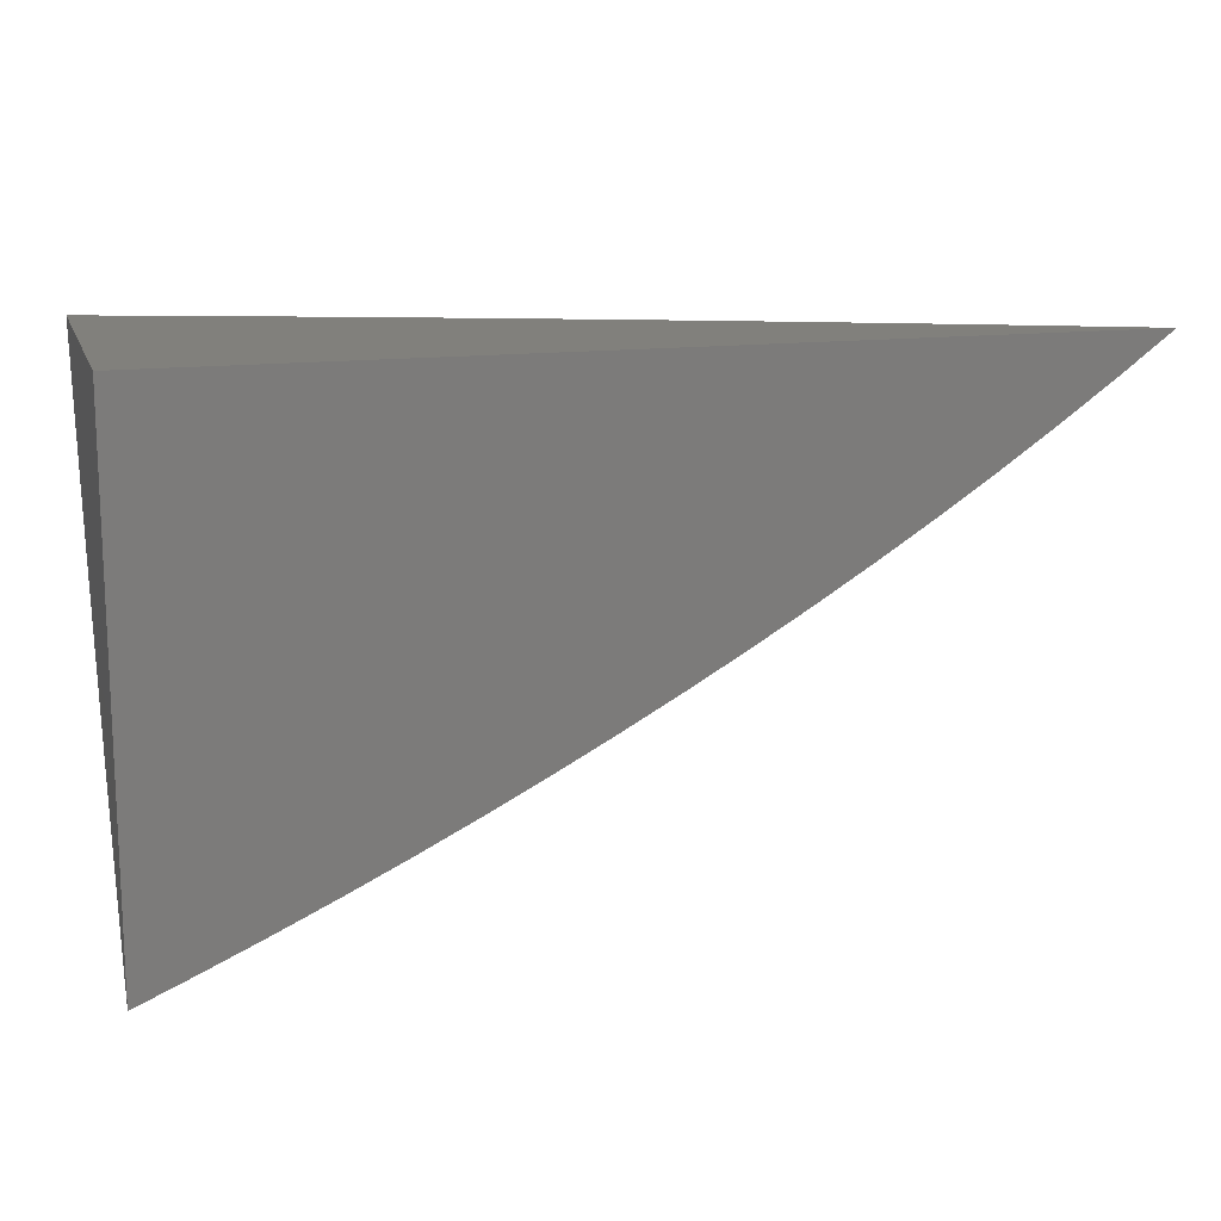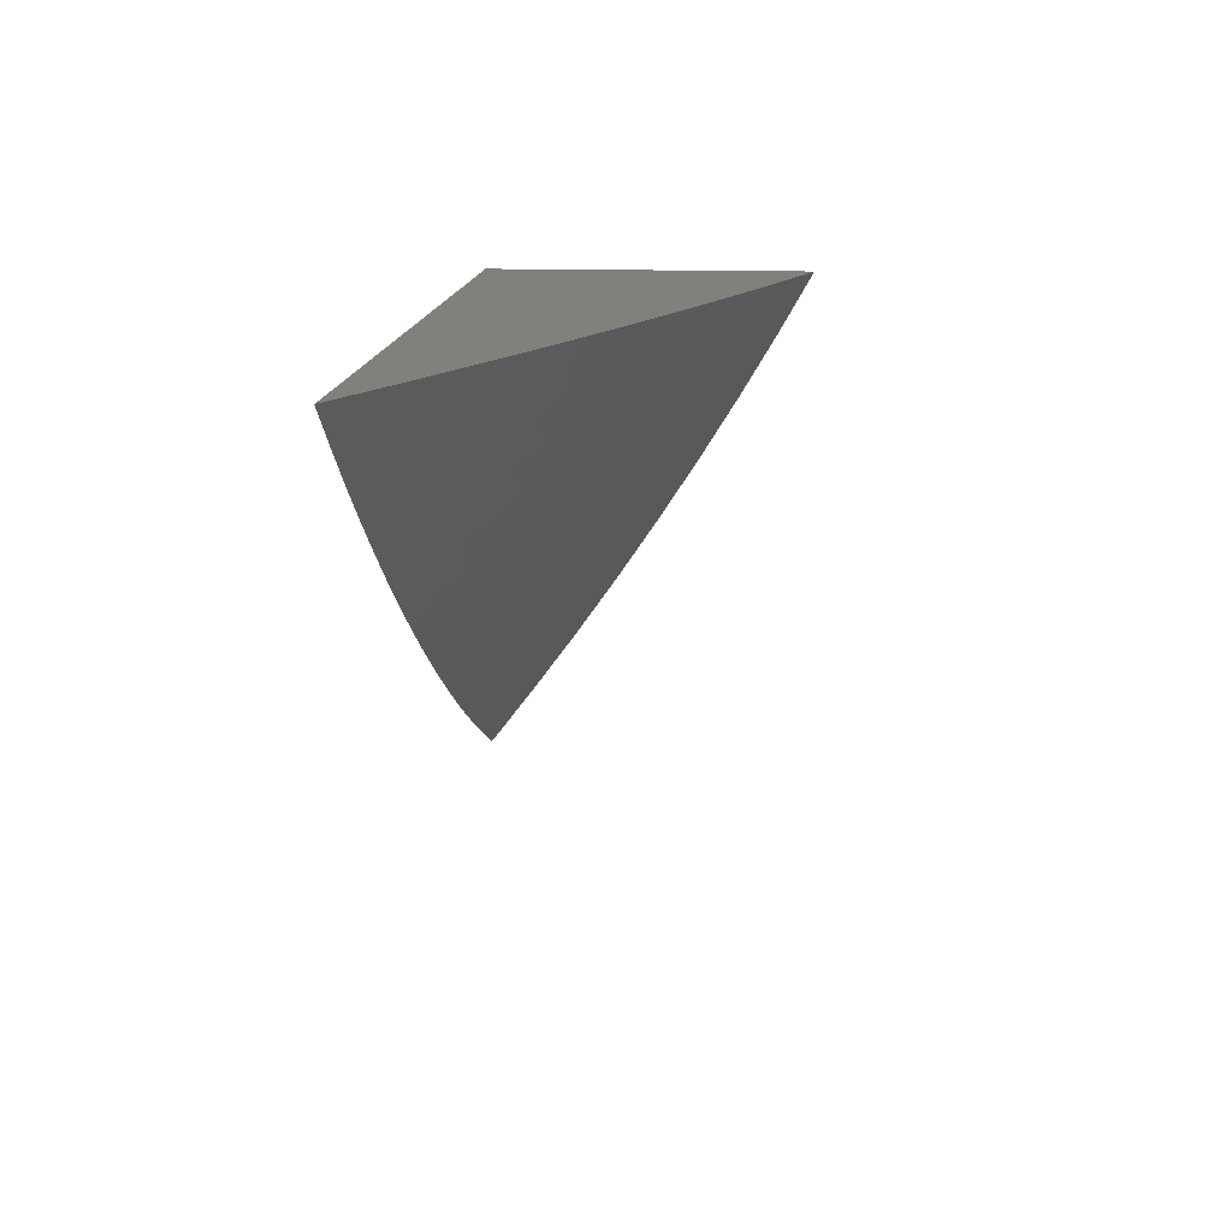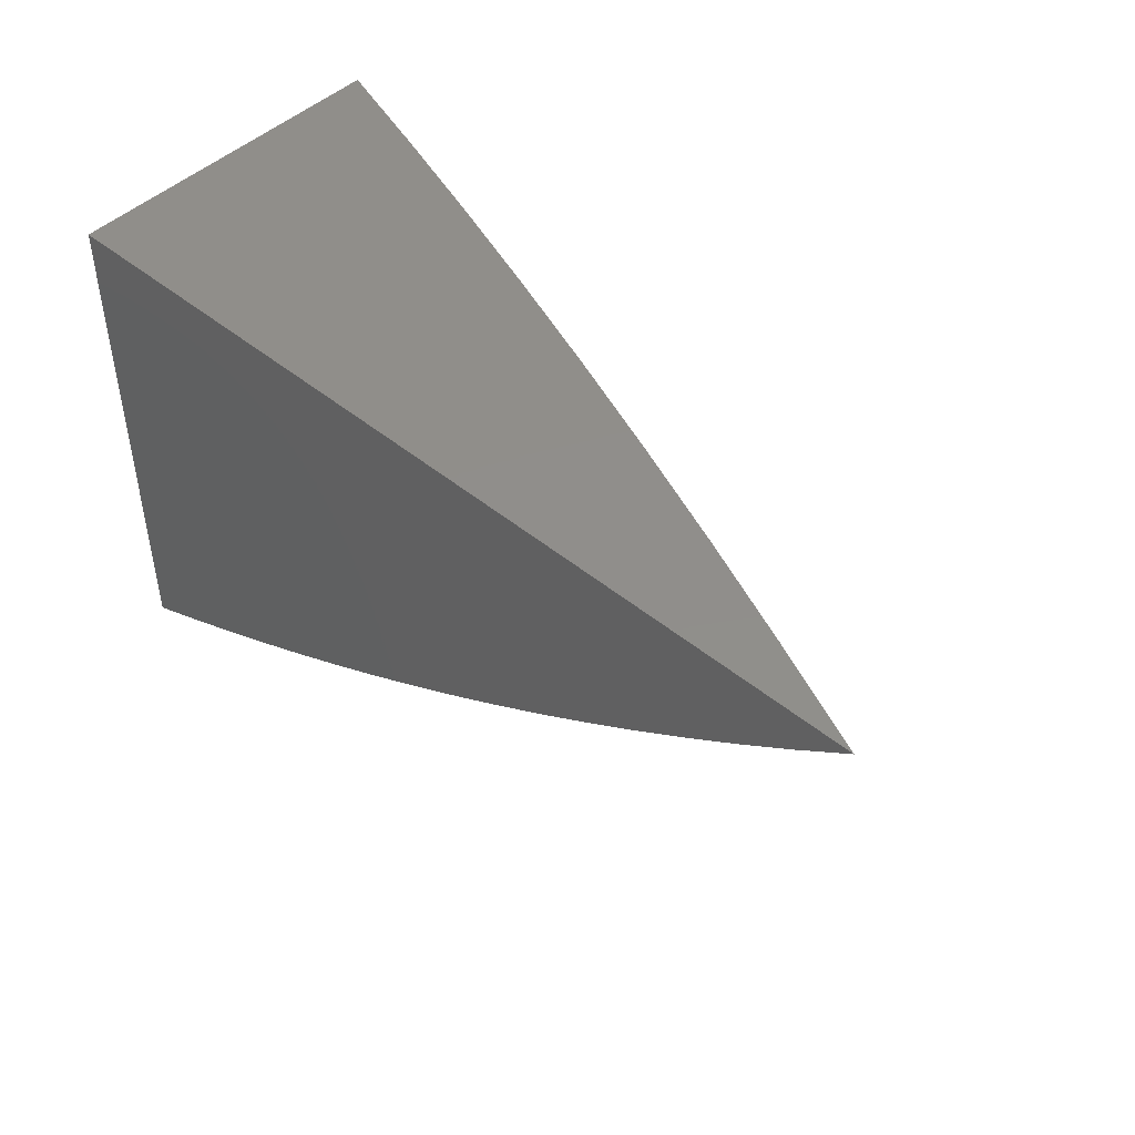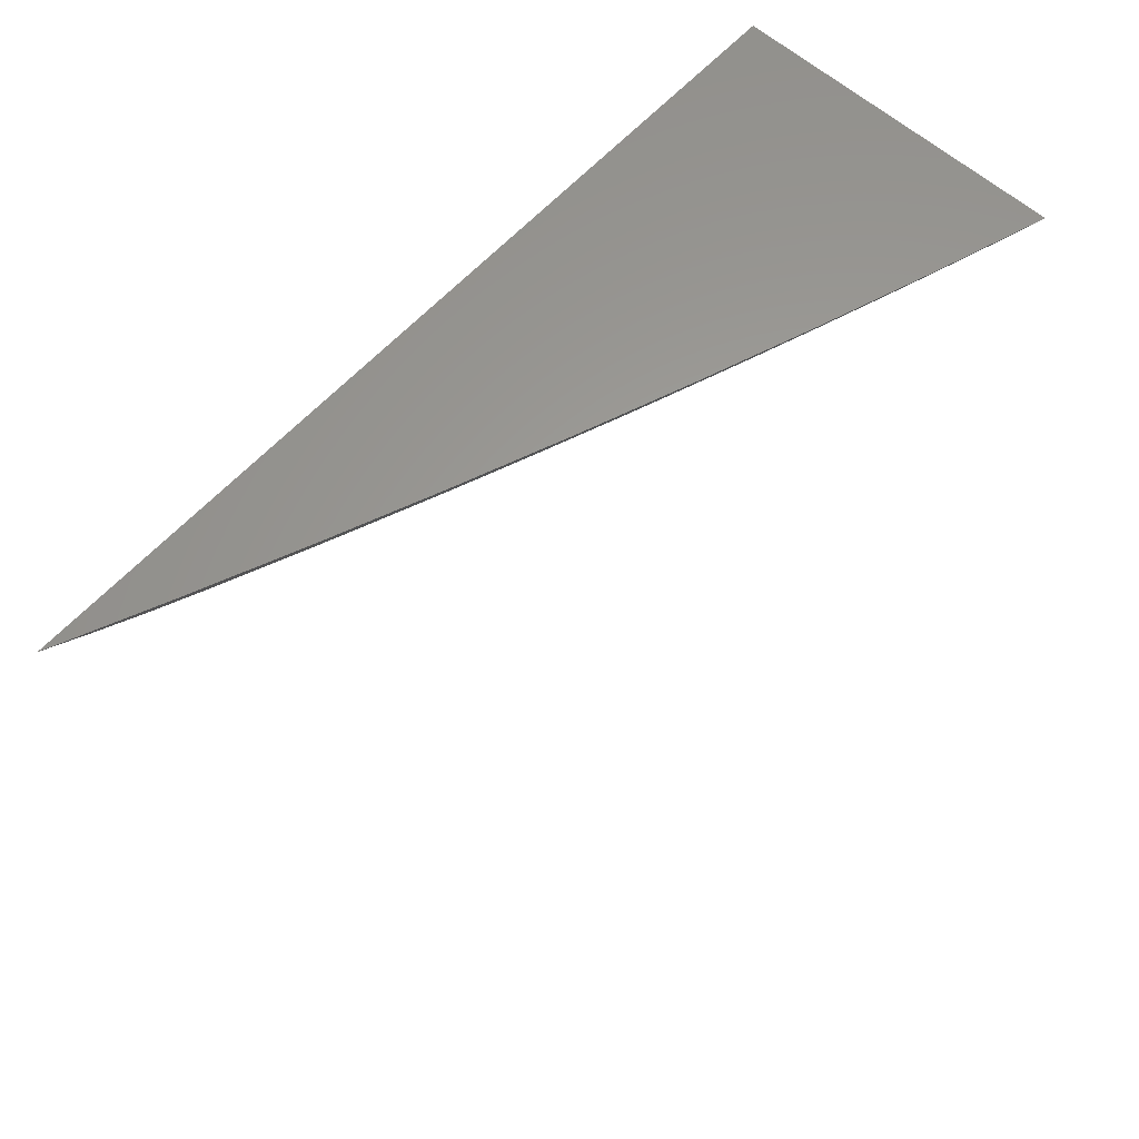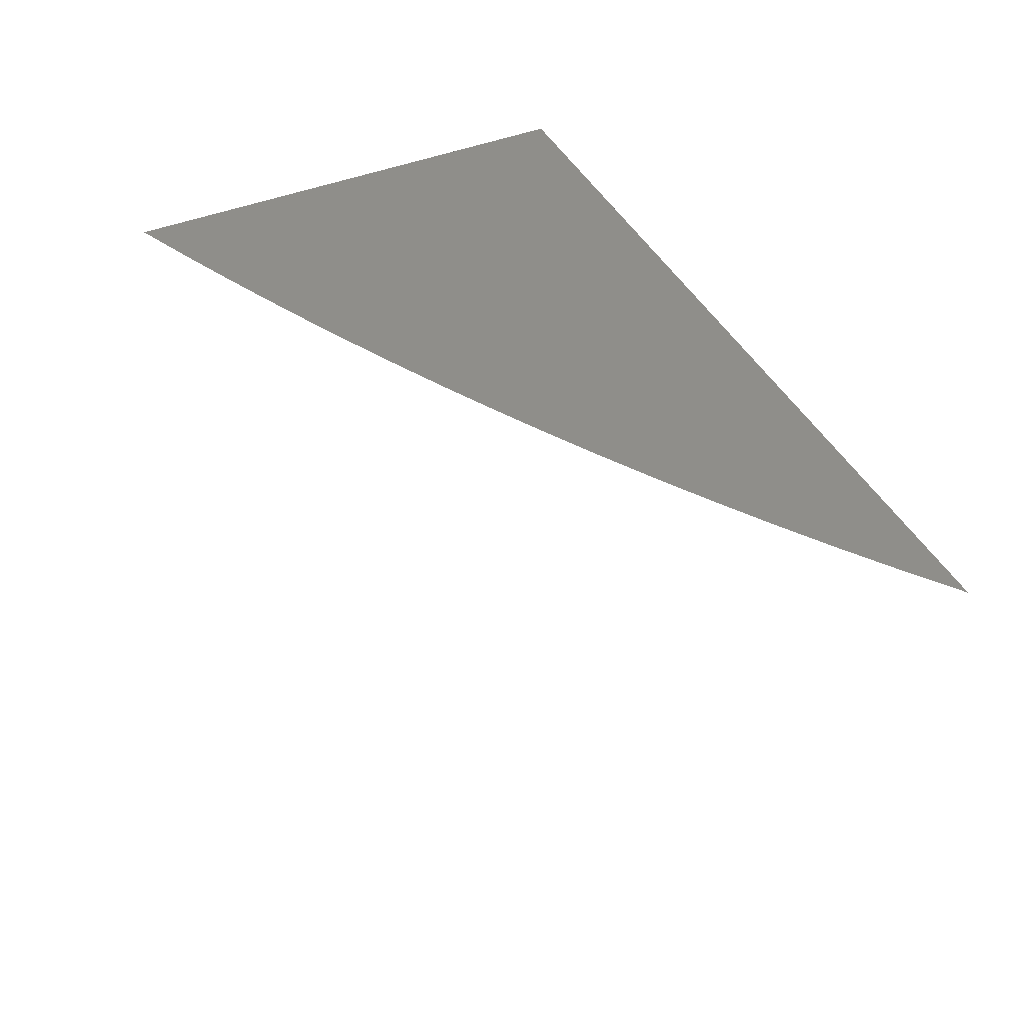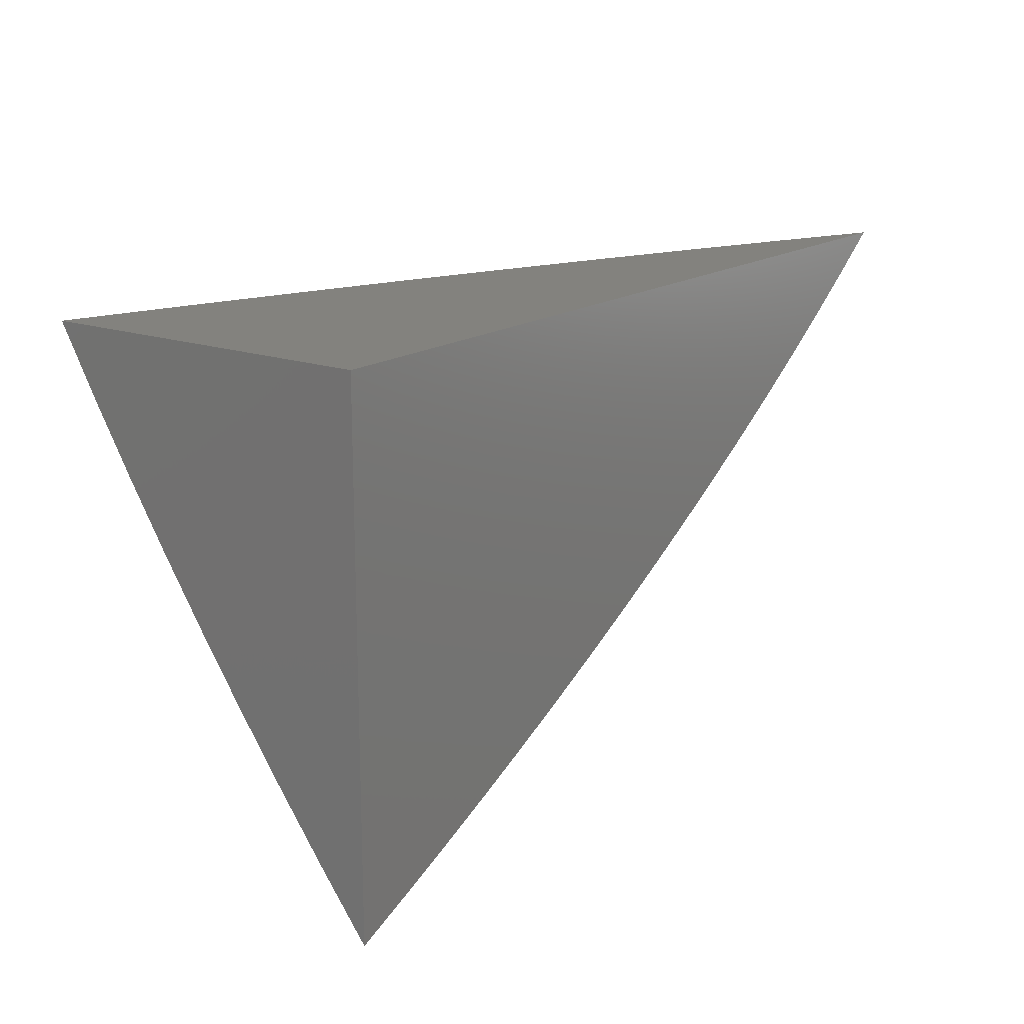
<metadata>
{"format":"stl","ext":"stl","renderer":"f3d","projection":"perspective","resolution":1024,"background":"white","views":[{"elev":14.3,"azim":-15.8,"up":"+Y"},{"elev":14.1,"azim":94.4,"up":"+Y"},{"elev":46.7,"azim":43.1,"up":"+Y"},{"elev":61.0,"azim":132.1,"up":"+Y"},{"elev":43.2,"azim":64.2,"up":"+Z"},{"elev":16.7,"azim":-53.6,"up":"+Y"}]}
</metadata>
<code>
# stl→obj: 163 verts, 322 faces
v 2.579 -10 -6.035
v 2.66 -10 -6
v 2.6 -10.02 -6.017
v 2.622 -10.03 -6
v 2.565 -10.04 -6.017
v 2.584 -10.06 -6
v 2.528 -10.07 -6.017
v 2.545 -10.08 -6
v 2.491 -10.09 -6.017
v 2.505 -10.11 -6
v 2.452 -10.12 -6.017
v 2.465 -10.14 -6
v 2.413 -10.14 -6.017
v 2.424 -10.16 -6
v 2.374 -10.17 -6.017
v 2.383 -10.19 -6
v 2.333 -10.19 -6.017
v 2.342 -10.21 -6
v 2.291 -10.21 -6.017
v 2.3 -10.23 -6
v 2.249 -10.24 -6.017
v 2.258 -10.26 -6
v 2.206 -10.26 -6.017
v 2.216 -10.28 -6
v 2.162 -10.28 -6.017
v 2.173 -10.3 -6
v 2.118 -10.3 -6.017
v 2.13 -10.32 -6
v 2.073 -10.32 -6.017
v 2.087 -10.34 -6
v 2.027 -10.34 -6.017
v 2.044 -10.36 -6
v 2 -10.38 -6
v 2 -10.33 -6.035
v 2.007 -10.33 -6.034
v 2.053 -10.31 -6.034
v 2.097 -10.29 -6.034
v 2.141 -10.27 -6.034
v 2.185 -10.25 -6.034
v 2.227 -10.22 -6.034
v 2.269 -10.2 -6.034
v 2.31 -10.18 -6.034
v 2.35 -10.15 -6.034
v 2.39 -10.13 -6.034
v 2.429 -10.11 -6.034
v 2.467 -10.08 -6.034
v 2.504 -10.06 -6.034
v 2.54 -10.03 -6.034
v 2.575 -10.01 -6.034
v 2.515 -10.02 -6.051
v 2.498 -10 -6.069
v 2.49 -10.01 -6.067
v 2.43 -10.02 -6.083
v 2.454 -10.03 -6.067
v 2.394 -10.05 -6.083
v 2.418 -10.06 -6.067
v 2.357 -10.07 -6.083
v 2.381 -10.08 -6.067
v 2.319 -10.1 -6.083
v 2.343 -10.11 -6.067
v 2.281 -10.12 -6.083
v 2.304 -10.13 -6.067
v 2.242 -10.14 -6.083
v 2.265 -10.15 -6.067
v 2.202 -10.16 -6.083
v 2.224 -10.18 -6.067
v 2.161 -10.19 -6.083
v 2.183 -10.2 -6.067
v 2.12 -10.21 -6.083
v 2.142 -10.22 -6.067
v 2.078 -10.23 -6.083
v 2.099 -10.24 -6.067
v 2.035 -10.25 -6.083
v 2.056 -10.26 -6.067
v 2.012 -10.28 -6.067
v 2.077 -10.28 -6.051
v 2.033 -10.3 -6.051
v 2 -10.29 -6.068
v 2 -10.24 -6.101
v 2.015 -10.24 -6.1
v 2.057 -10.22 -6.1
v 2.099 -10.19 -6.1
v 2.139 -10.17 -6.1
v 2.18 -10.15 -6.1
v 2.219 -10.13 -6.1
v 2.258 -10.11 -6.1
v 2.296 -10.08 -6.1
v 2.333 -10.06 -6.1
v 2.369 -10.04 -6.1
v 2.405 -10.01 -6.1
v 2.416 -10 -6.103
v 2.38 -10 -6.116
v 2.334 -10 -6.135
v 2.32 -10.01 -6.131
v 2.296 -10 -6.147
v 2.261 -10.03 -6.147
v 2.236 -10.01 -6.162
v 2.201 -10.04 -6.162
v 2.177 -10.03 -6.178
v 2.141 -10.05 -6.178
v 2.118 -10.03 -6.193
v 2.081 -10.06 -6.193
v 2.058 -10.04 -6.208
v 2.022 -10.06 -6.208
v 2 -10.05 -6.223
v 2 -10.1 -6.194
v 2.007 -10.1 -6.193
v 2.029 -10.11 -6.178
v 2.067 -10.09 -6.178
v 2.089 -10.1 -6.162
v 2.127 -10.08 -6.162
v 2.15 -10.09 -6.147
v 2.188 -10.07 -6.147
v 2.211 -10.08 -6.131
v 2.248 -10.06 -6.131
v 2.272 -10.07 -6.116
v 2.309 -10.05 -6.116
v 2.036 -10.2 -6.116
v 2 -10.19 -6.133
v 2.014 -10.19 -6.131
v 2.033 -10.16 -6.147
v 2.055 -10.17 -6.131
v 2.095 -10.15 -6.131
v 2.117 -10.16 -6.116
v 2.157 -10.14 -6.116
v 2 -10.15 -6.164
v 2.012 -10.14 -6.162
v 2.073 -10.14 -6.147
v 2.051 -10.12 -6.162
v 2.112 -10.11 -6.147
v 2 -10 -6.251
v 2.012 -10.02 -6.237
v 2.035 -10.03 -6.222
v 2.094 -10.02 -6.208
v 2.153 -10.01 -6.193
v 2.168 -10 -6.195
v 2.212 -10 -6.178
v 2.251 -10 -6.165
v 2.084 -10 -6.224
v 2.07 -10.01 -6.222
v 2.129 -10 -6.208
v 2.479 -10.05 -6.051
v 2.442 -10.07 -6.051
v 2.405 -10.1 -6.051
v 2.366 -10.12 -6.051
v 2.327 -10.14 -6.051
v 2.287 -10.17 -6.051
v 2.247 -10.19 -6.051
v 2.205 -10.21 -6.051
v 2.163 -10.23 -6.051
v 2.12 -10.26 -6.051
v 2.345 -10.03 -6.116
v 2.285 -10.04 -6.131
v 2.225 -10.05 -6.147
v 2.164 -10.06 -6.162
v 2.104 -10.07 -6.178
v 2.044 -10.08 -6.193
v 2.234 -10.1 -6.116
v 2.196 -10.12 -6.116
v 2.173 -10.11 -6.131
v 2.135 -10.13 -6.131
v 2.077 -10.18 -6.116
v 2 -10 -6
f 1 2 3
f 3 2 4
f 3 4 5
f 5 4 6
f 5 6 7
f 7 6 8
f 7 8 9
f 9 8 10
f 9 10 11
f 11 10 12
f 11 12 13
f 13 12 14
f 13 14 15
f 15 14 16
f 15 16 17
f 17 16 18
f 17 18 19
f 19 18 20
f 19 20 21
f 21 20 22
f 21 22 23
f 23 22 24
f 23 24 25
f 25 24 26
f 25 26 27
f 27 26 28
f 27 28 29
f 29 28 30
f 29 30 31
f 31 30 32
f 31 32 33
f 33 34 31
f 31 34 35
f 31 35 29
f 29 35 36
f 29 36 27
f 27 36 37
f 27 37 25
f 25 37 38
f 25 38 23
f 23 38 39
f 23 39 21
f 21 39 40
f 21 40 19
f 19 40 41
f 19 41 17
f 17 41 42
f 17 42 15
f 15 42 43
f 15 43 13
f 13 43 44
f 13 44 11
f 11 44 45
f 11 45 9
f 9 45 46
f 9 46 7
f 7 46 47
f 7 47 5
f 5 47 48
f 5 48 3
f 3 48 49
f 3 49 1
f 1 49 50
f 1 50 51
f 51 50 52
f 51 52 53
f 53 52 54
f 53 54 55
f 55 54 56
f 55 56 57
f 57 56 58
f 57 58 59
f 59 58 60
f 59 60 61
f 61 60 62
f 61 62 63
f 63 62 64
f 63 64 65
f 65 64 66
f 65 66 67
f 67 66 68
f 67 68 69
f 69 68 70
f 69 70 71
f 71 70 72
f 71 72 73
f 73 72 74
f 73 74 75
f 75 74 76
f 75 76 77
f 77 76 37
f 77 37 36
f 35 34 77
f 77 34 78
f 77 78 75
f 75 78 73
f 78 79 73
f 73 79 80
f 73 80 71
f 71 80 81
f 71 81 69
f 69 81 82
f 69 82 67
f 67 82 83
f 67 83 65
f 65 83 84
f 65 84 63
f 63 84 85
f 63 85 61
f 61 85 86
f 61 86 59
f 59 86 87
f 59 87 57
f 57 87 88
f 57 88 55
f 55 88 89
f 55 89 53
f 53 89 90
f 53 90 91
f 91 90 92
f 91 92 93
f 93 92 94
f 93 94 95
f 95 94 96
f 95 96 97
f 97 96 98
f 97 98 99
f 99 98 100
f 99 100 101
f 101 100 102
f 101 102 103
f 103 102 104
f 103 104 105
f 105 104 106
f 106 104 107
f 106 107 108
f 108 107 109
f 108 109 110
f 110 109 111
f 110 111 112
f 112 111 113
f 112 113 114
f 114 113 115
f 114 115 116
f 116 115 117
f 116 117 88
f 88 117 89
f 80 79 118
f 118 79 119
f 118 119 120
f 120 119 121
f 120 121 122
f 122 121 123
f 122 123 124
f 124 123 125
f 124 125 84
f 84 125 85
f 119 126 121
f 121 126 127
f 121 127 128
f 128 127 129
f 128 129 130
f 130 129 110
f 130 110 112
f 127 126 108
f 108 126 106
f 131 132 105
f 105 132 133
f 105 133 103
f 103 133 134
f 103 134 101
f 101 134 135
f 101 135 99
f 99 135 136
f 99 136 137
f 137 136 138
f 137 138 97
f 97 138 95
f 131 139 132
f 132 139 140
f 132 140 133
f 133 140 134
f 136 141 139
f 139 141 134
f 139 134 140
f 138 93 95
f 91 51 53
f 50 49 48
f 54 52 50
f 50 48 142
f 142 48 47
f 142 47 143
f 143 47 46
f 143 46 144
f 144 46 45
f 144 45 145
f 145 45 44
f 145 44 146
f 146 44 43
f 146 43 147
f 147 43 42
f 147 42 148
f 148 42 41
f 148 41 149
f 149 41 40
f 149 40 150
f 150 40 39
f 150 39 151
f 151 39 38
f 151 38 76
f 76 38 37
f 56 54 142
f 142 54 50
f 56 142 143
f 92 90 152
f 152 90 89
f 152 89 117
f 58 56 143
f 58 143 144
f 92 152 94
f 94 152 153
f 94 153 96
f 96 153 154
f 96 154 98
f 98 154 155
f 98 155 100
f 100 155 156
f 100 156 102
f 102 156 157
f 102 157 104
f 104 157 107
f 153 152 117
f 60 58 144
f 60 144 145
f 116 88 87
f 154 153 115
f 115 153 117
f 99 137 97
f 62 60 145
f 62 145 146
f 116 87 158
f 158 87 86
f 158 86 159
f 159 86 85
f 159 85 125
f 155 154 113
f 113 154 115
f 141 136 135
f 134 141 135
f 64 62 146
f 64 146 147
f 116 158 114
f 114 158 160
f 114 160 112
f 112 160 130
f 160 158 159
f 156 155 111
f 111 155 113
f 66 64 147
f 66 147 148
f 160 159 161
f 161 159 125
f 161 125 123
f 157 156 109
f 109 156 111
f 68 66 148
f 68 148 149
f 124 84 83
f 128 130 161
f 161 130 160
f 128 161 123
f 108 110 129
f 107 157 109
f 70 68 149
f 70 149 150
f 124 83 162
f 162 83 82
f 162 82 118
f 118 82 81
f 118 81 80
f 121 128 123
f 127 108 129
f 72 70 150
f 72 150 151
f 120 122 162
f 162 122 124
f 120 162 118
f 74 72 151
f 74 151 76
f 35 77 36
f 131 105 163
f 163 105 106
f 163 106 126
f 126 119 163
f 163 119 79
f 163 79 78
f 78 34 163
f 163 34 33
f 33 32 163
f 163 32 30
f 163 30 28
f 28 26 163
f 163 26 24
f 163 24 22
f 22 20 163
f 163 20 18
f 163 18 16
f 16 14 163
f 163 14 12
f 163 12 10
f 10 8 163
f 163 8 6
f 163 6 4
f 4 2 163
f 2 1 163
f 163 1 51
f 163 51 91
f 91 93 163
f 163 93 138
f 163 138 136
f 136 139 163
f 163 139 131

</code>
